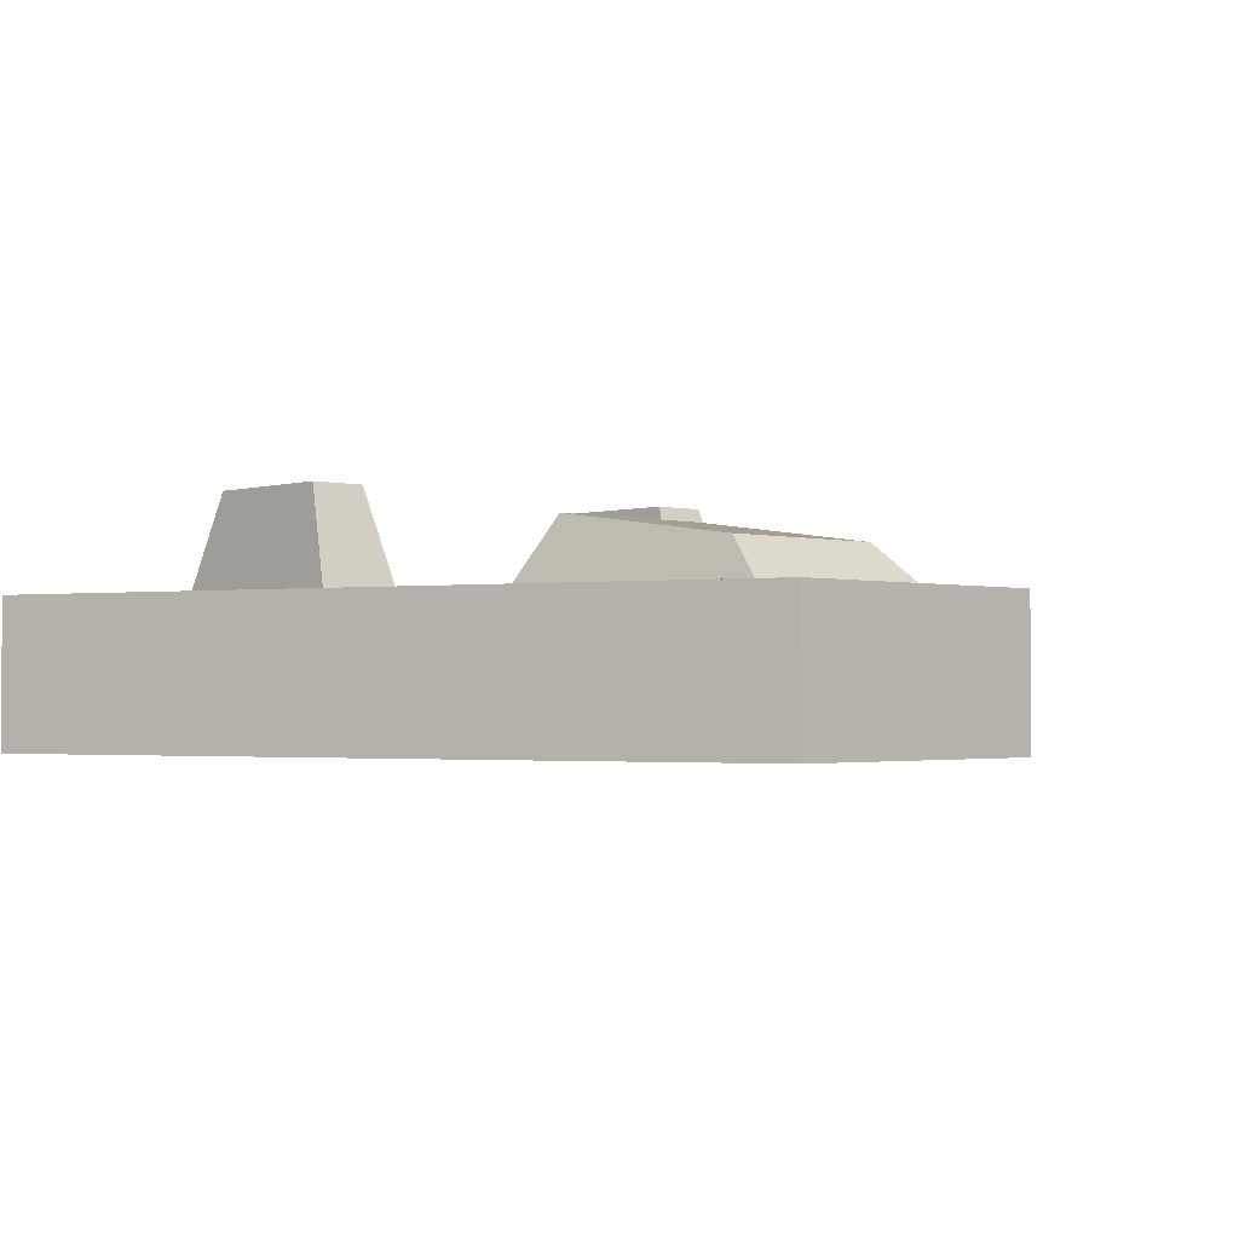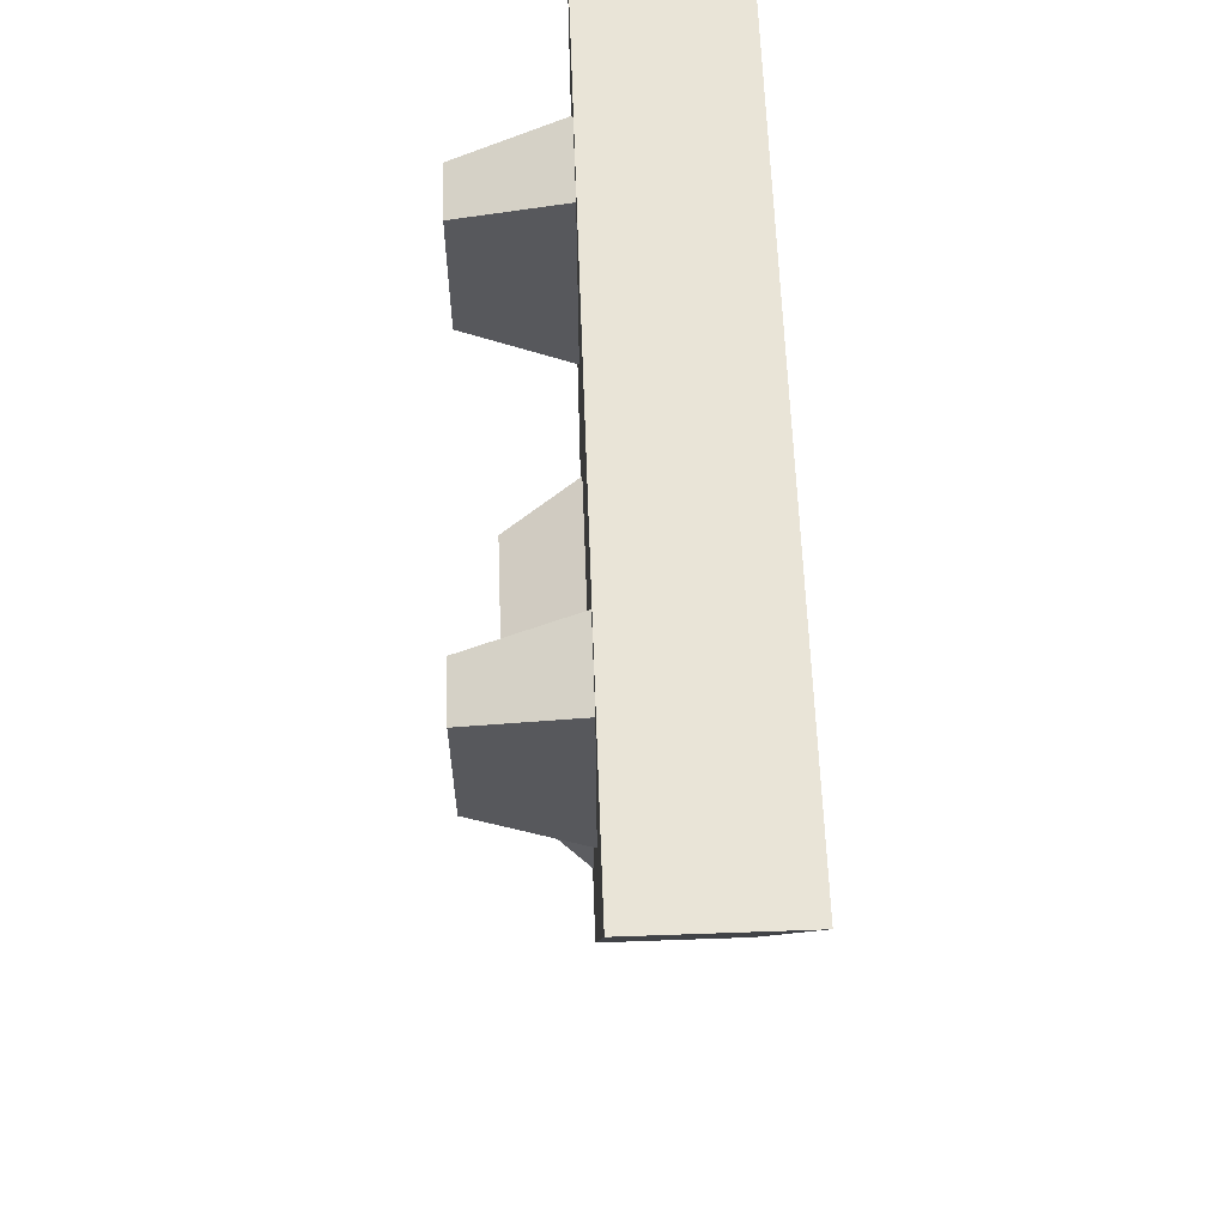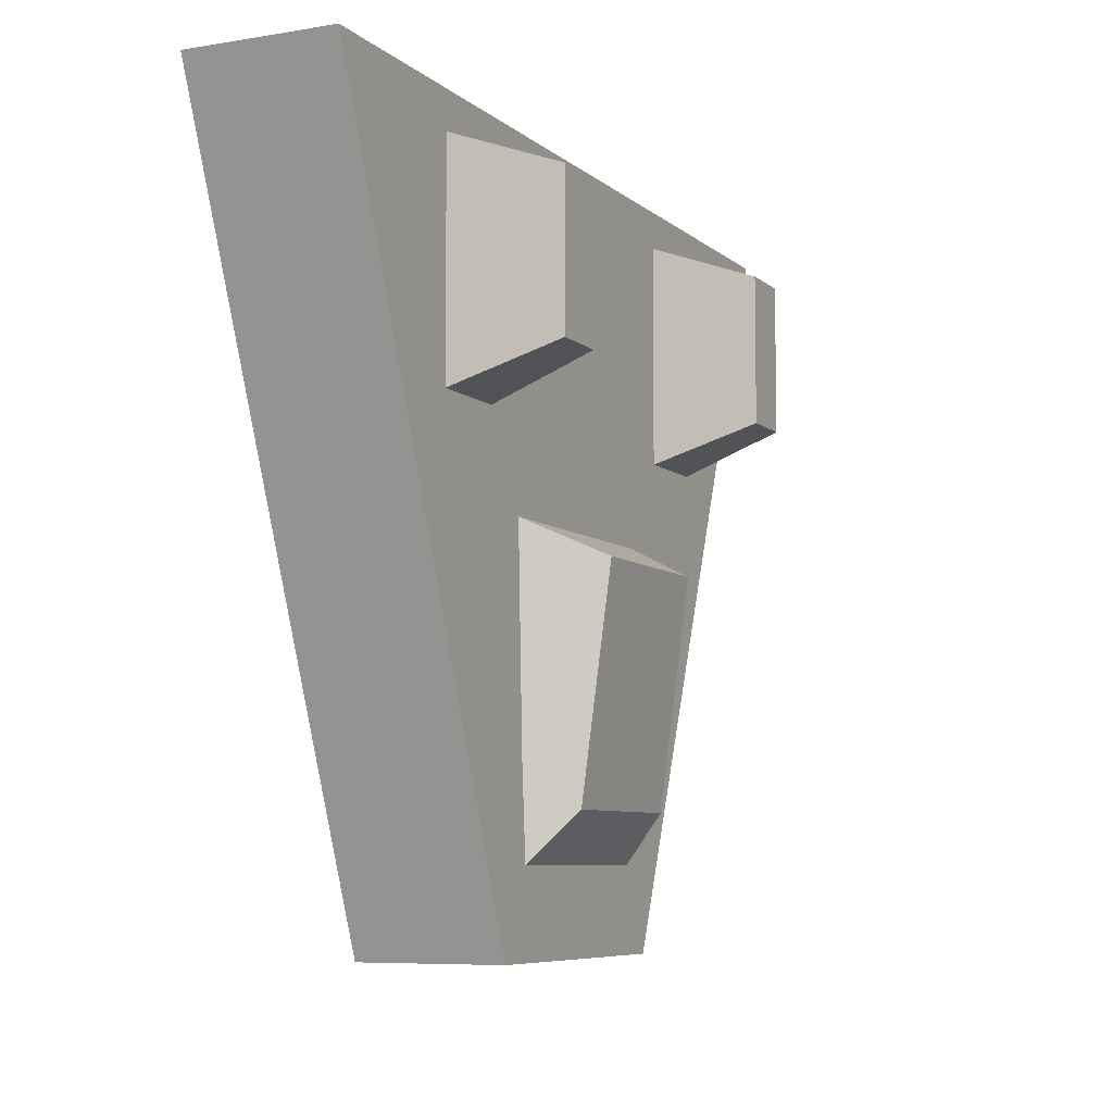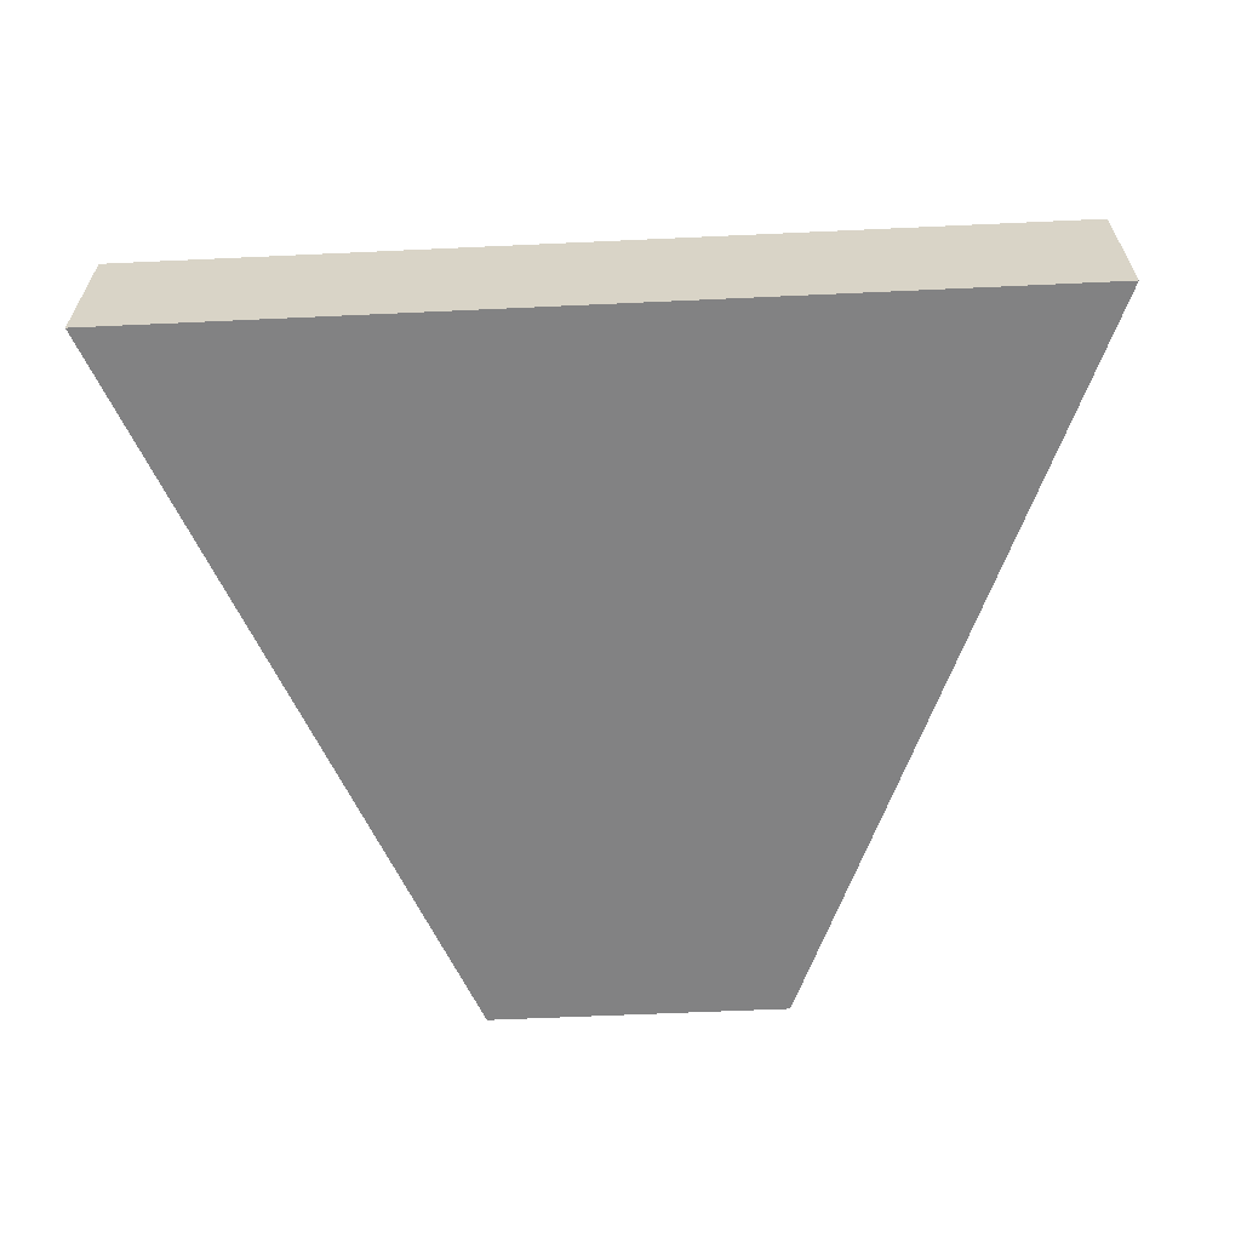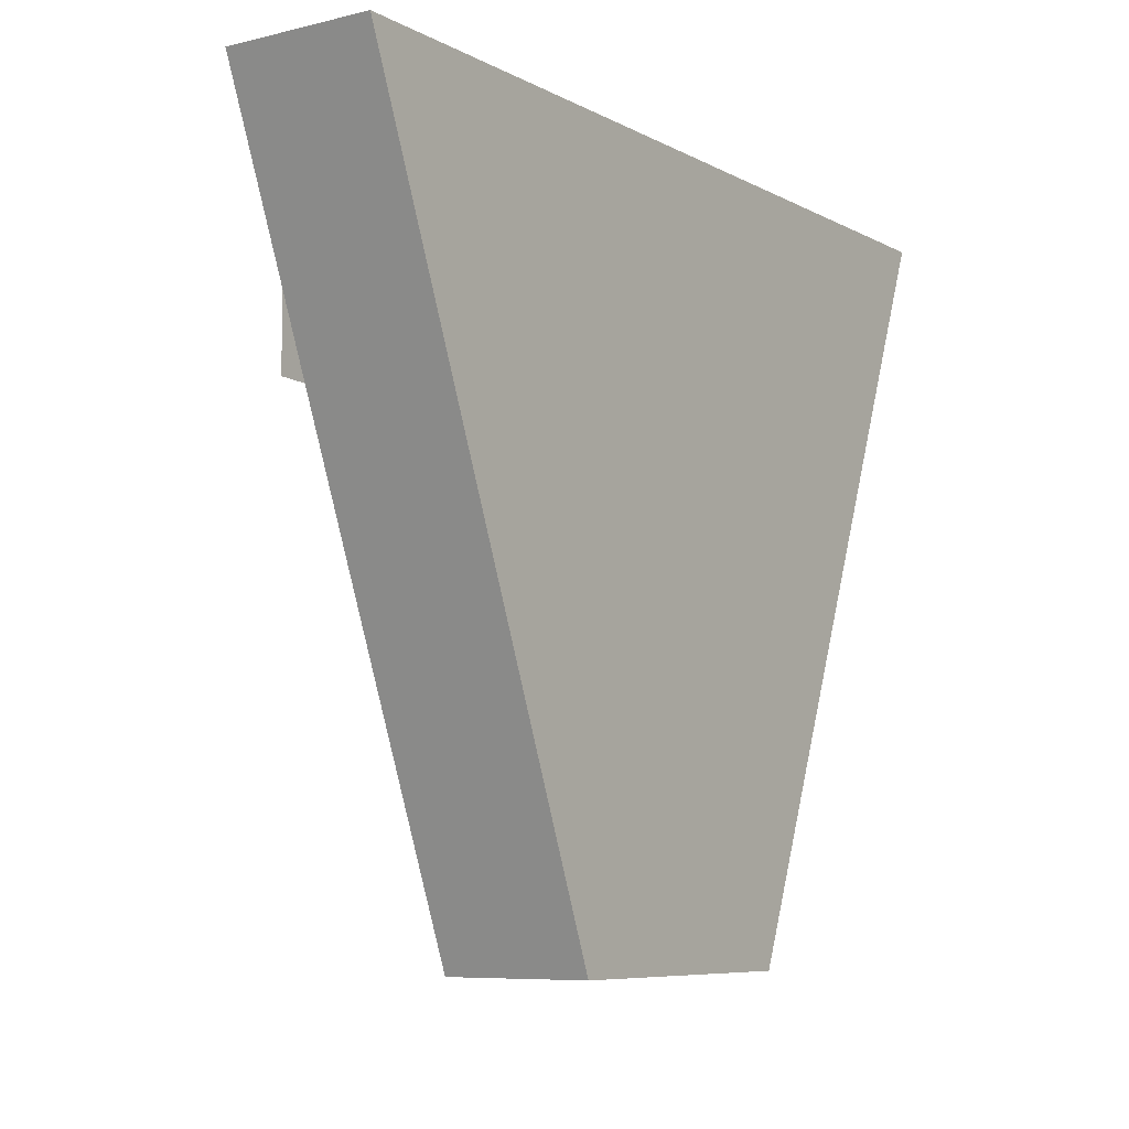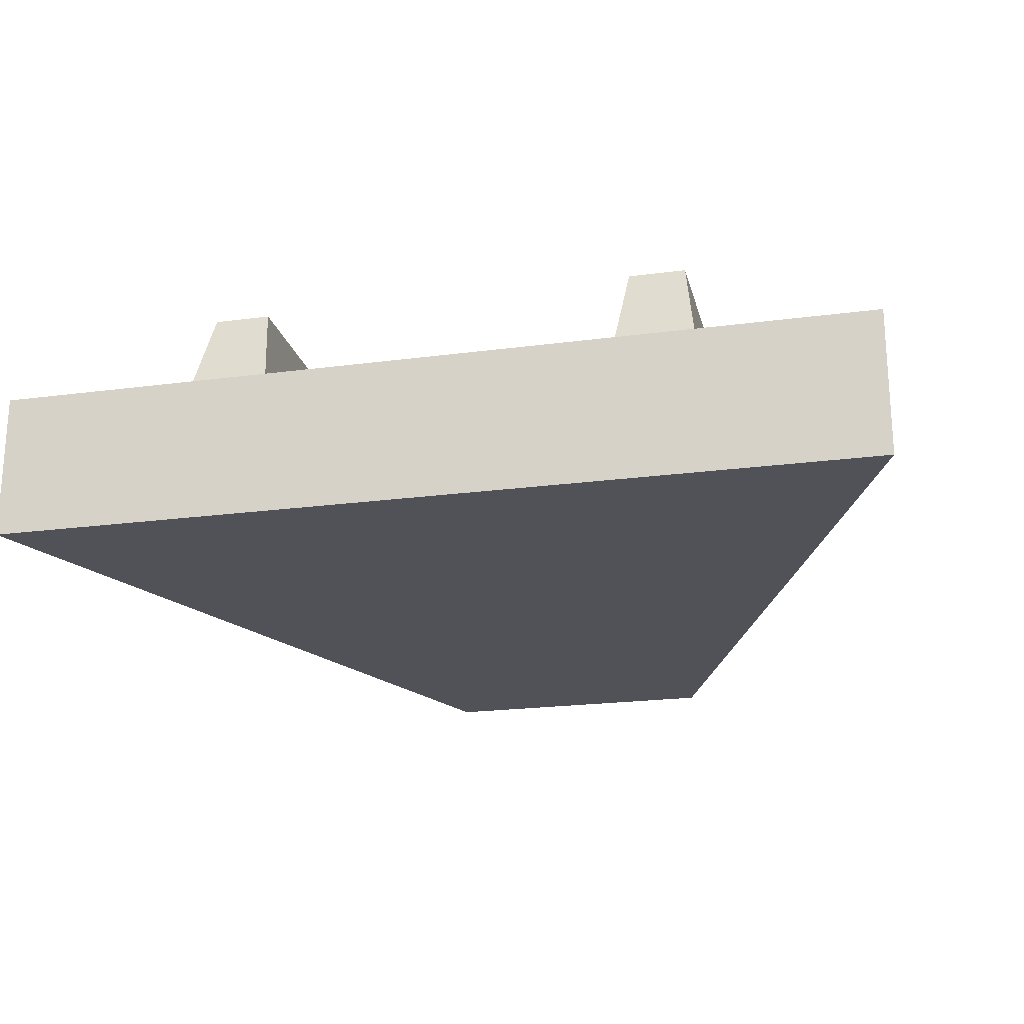
<metadata>
{"format":"obj","ext":"obj","renderer":"f3d","projection":"perspective","resolution":1024,"background":"white","views":[{"elev":-1.8,"azim":137.1,"up":"+Y"},{"elev":61.0,"azim":-92.1,"up":"+Z"},{"elev":-7.1,"azim":115.4,"up":"+Z"},{"elev":-60.8,"azim":2.7,"up":"+Y"},{"elev":-7.4,"azim":-55.4,"up":"+Z"},{"elev":-21.5,"azim":13.3,"up":"+Y"}]}
</metadata>
<code>
o Cube.001
v -3 -1 4
v -3 0 4
v -1 -1 -1
v -1 0 -1
v 3 -1 4
v 3 0 4
v 1 -1 -1
v 1 0 -1
f 1 2 4 3
f 3 4 8 7
f 7 8 6 5
f 5 6 2 1
f 3 7 5 1
f 8 4 2 6
o Cube.002
v -1.837 -0.2959 3.85
v -1.702 0.7041 3.5
v -1.837 -0.2959 2.15
v -1.702 0.7041 2.5
v -1.181 -0.2959 3.85
v -1.316 0.7041 3.5
v -1.181 -0.2959 2.15
v -1.316 0.7041 2.5
f 9 10 12 11
f 11 12 16 15
f 15 16 14 13
f 13 14 10 9
f 11 15 13 9
f 16 12 10 14
o Cube.003
v 1.163 -0.2959 3.85
v 1.298 0.7041 3.5
v 1.163 -0.2959 2.15
v 1.298 0.7041 2.5
v 1.819 -0.2959 3.85
v 1.684 0.7041 3.5
v 1.819 -0.2959 2.15
v 1.684 0.7041 2.5
f 17 18 20 19
f 19 20 24 23
f 23 24 22 21
f 21 22 18 17
f 19 23 21 17
f 24 20 18 22
o Cube.004
v -1.08 -0.5 1.875
v -0.6 0.5 1.4
v -0.972 -0.5 -0.975
v -0.6 0.3 -0.1
v 1.08 -0.5 1.875
v 0.6 0.5 1.4
v 0.972 -0.5 -0.975
v 0.6 0.3 -0.1
f 25 26 28 27
f 27 28 32 31
f 31 32 30 29
f 29 30 26 25
f 27 31 29 25
f 32 28 26 30

</code>
